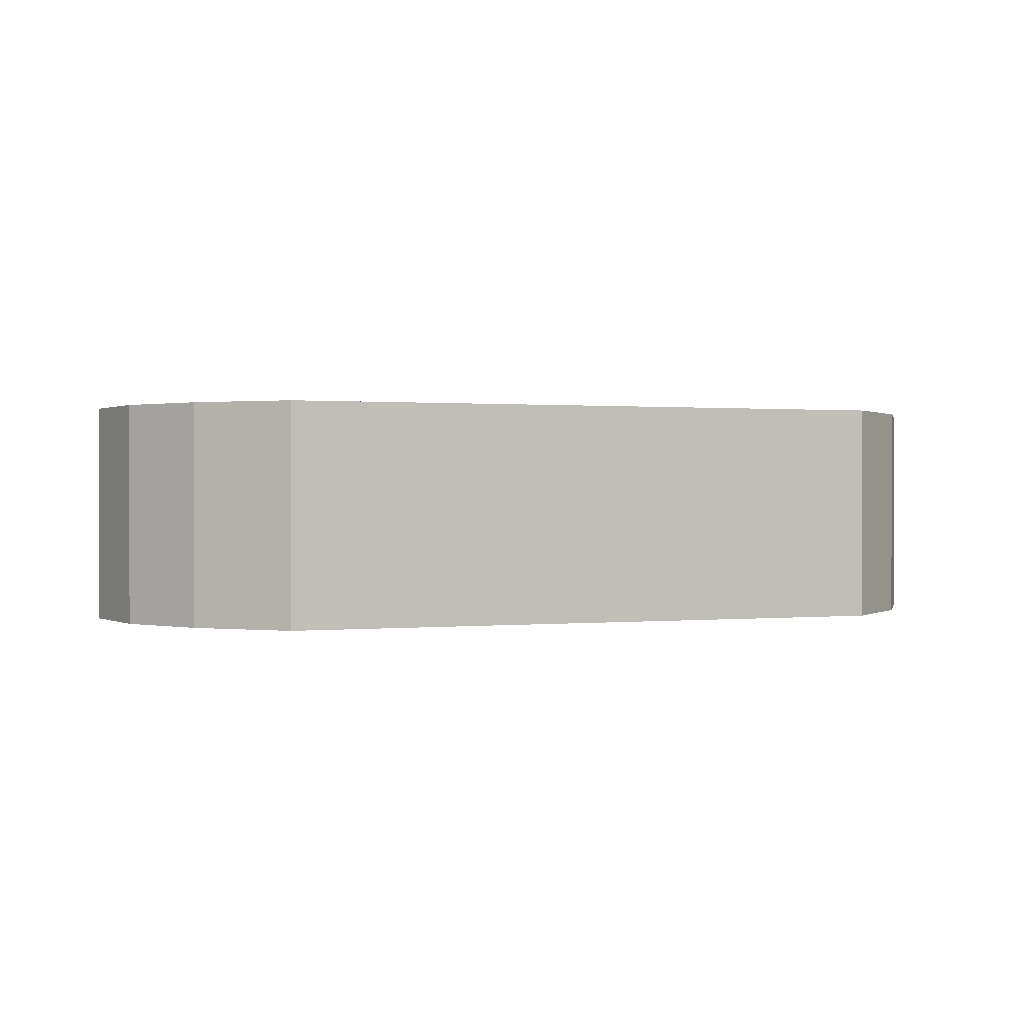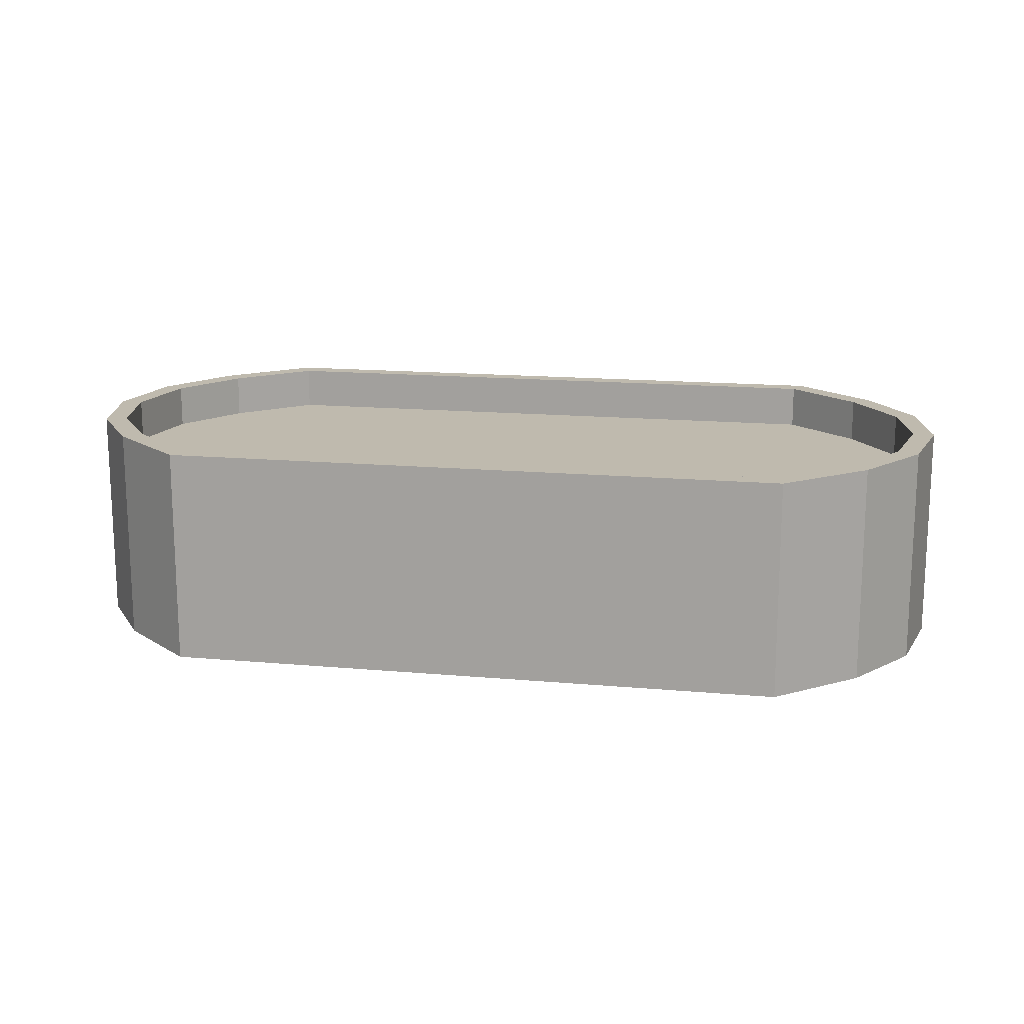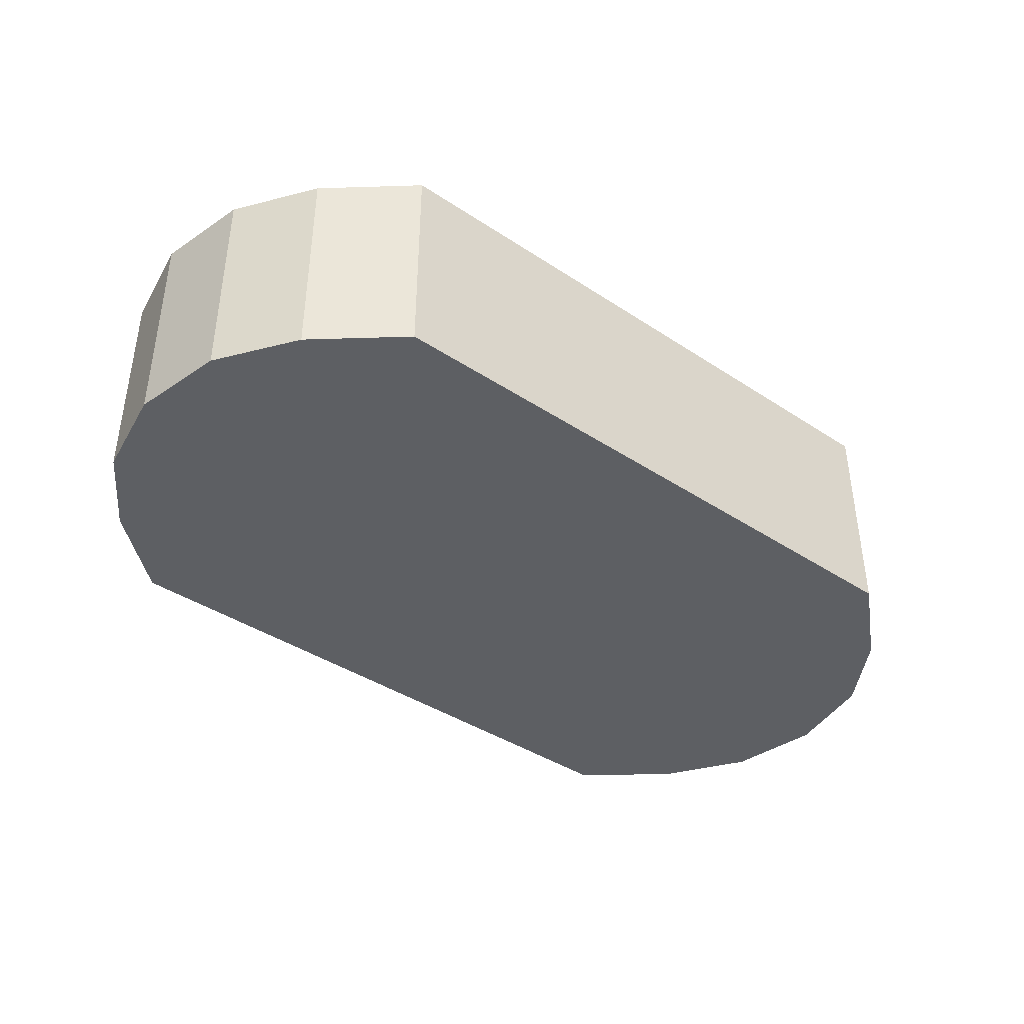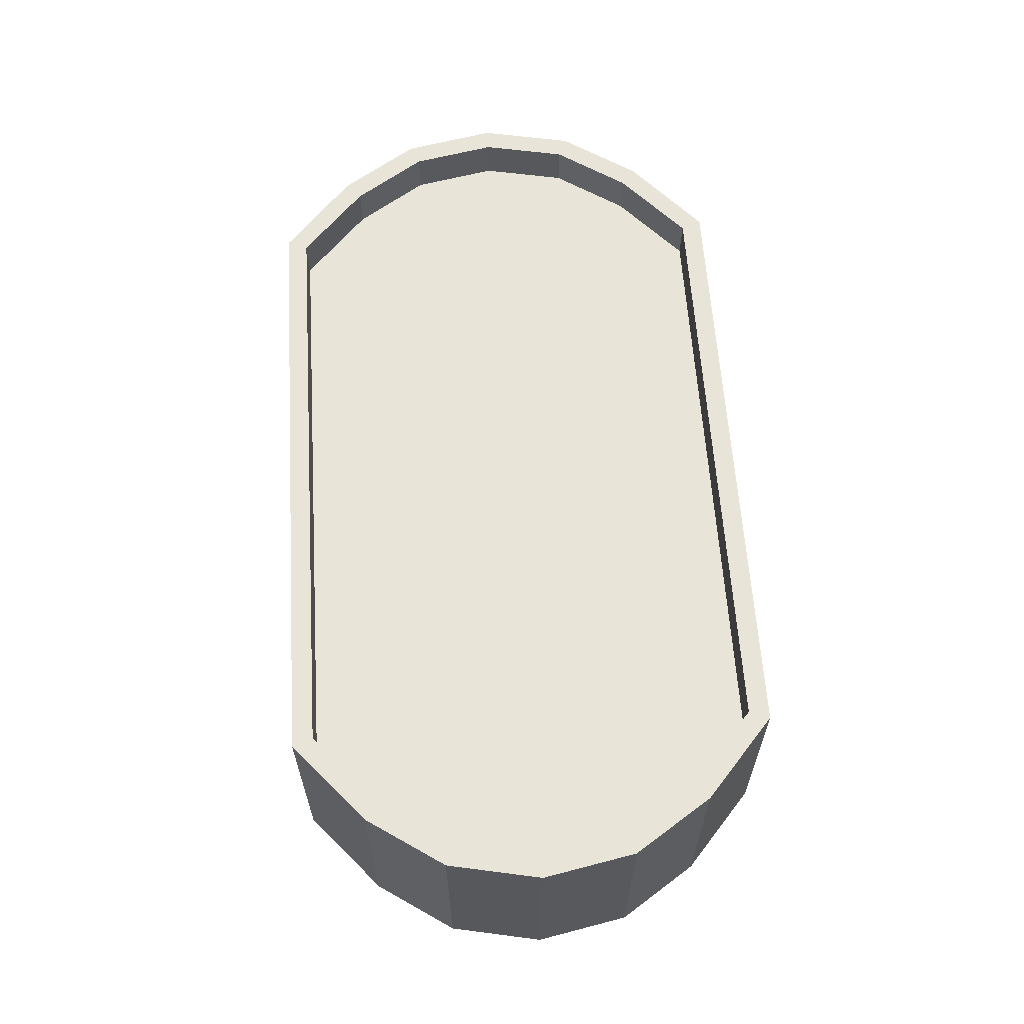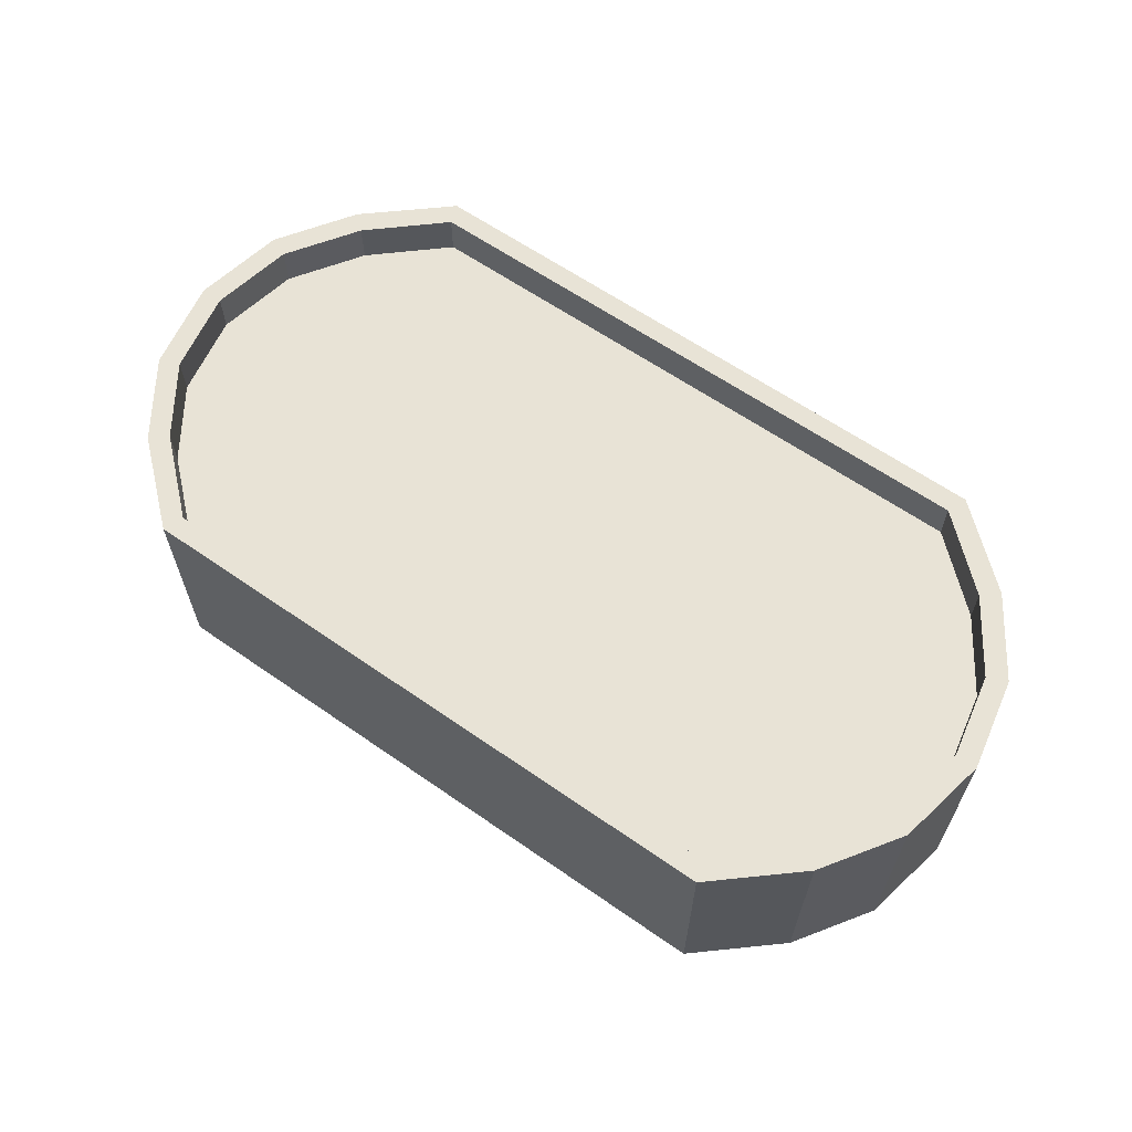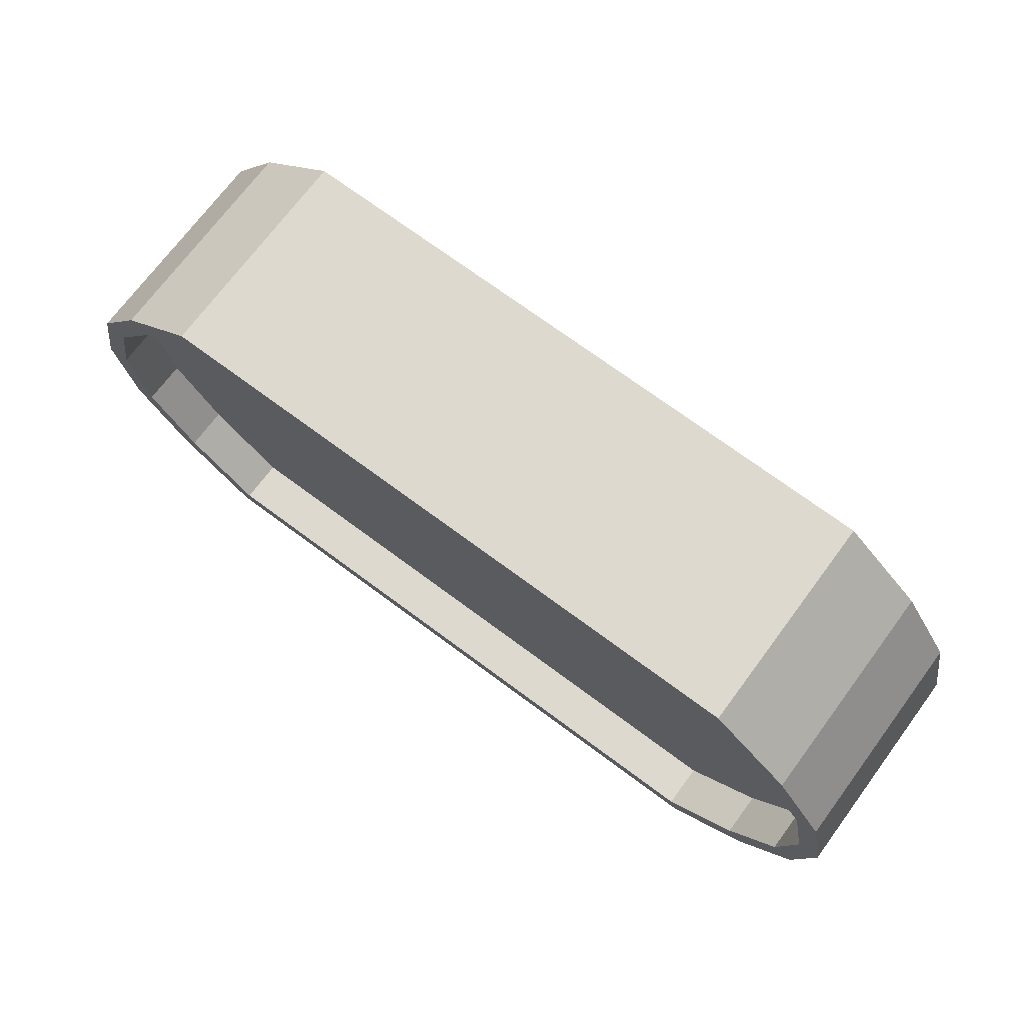
<metadata>
{"format":"obj","ext":"obj","renderer":"f3d","projection":"perspective","resolution":1024,"background":"white","views":[{"elev":0.6,"azim":-20.1,"up":"+Y"},{"elev":15.5,"azim":10.8,"up":"+Y"},{"elev":-40.4,"azim":-39.0,"up":"+Y"},{"elev":61.4,"azim":86.3,"up":"+Y"},{"elev":62.5,"azim":-144.8,"up":"+Y"},{"elev":71.7,"azim":-143.4,"up":"+Z"}]}
</metadata>
<code>
o Cylinder
v 0.6913 -0.25 -0.4989
v 0.6913 0.25 -0.4989
v 0.8536 -0.25 -0.3536
v 0.8536 0.25 -0.3536
v 0.9619 -0.25 -0.1913
v 0.9619 0.25 -0.1913
v 1 -0.25 0
v 1 0.25 0
v 0.9619 -0.25 0.1913
v 0.9619 0.25 0.1913
v 0.8536 -0.25 0.3536
v 0.8536 0.25 0.3536
v 0.6913 -0.25 0.4989
v 0.6913 0.25 0.4989
v -0.6913 -0.25 0.4989
v -0.6913 0.25 0.4989
v -0.8536 -0.25 0.3536
v -0.8536 0.25 0.3536
v -0.9619 -0.25 0.1913
v -0.9619 0.25 0.1913
v -1 -0.25 -0
v -1 0.25 -0
v -0.9619 -0.25 -0.1913
v -0.9619 0.25 -0.1913
v -0.8536 -0.25 -0.3536
v -0.8536 0.25 -0.3536
v -0.6913 -0.25 -0.4989
v -0.6913 0.25 -0.4989
v 0.7092 0.25 -0.5456
v 0.7092 -0.25 -0.5456
v 0.8913 -0.25 -0.3863
v 0.8913 0.25 -0.3863
v 1.008 -0.25 -0.2105
v 1.008 0.25 -0.2105
v 1.05 -0.25 0
v 1.05 0.25 0
v 1.008 -0.25 0.2105
v 1.008 0.25 0.2105
v 0.8913 -0.25 0.3863
v 0.8913 0.25 0.3863
v 0.7092 -0.25 0.5456
v 0.7092 0.25 0.5456
v -0.7092 -0.25 0.5456
v -0.7092 0.25 0.5456
v -0.8913 -0.25 0.3863
v -0.8913 0.25 0.3863
v -1.008 -0.25 0.2105
v -1.008 0.25 0.2105
v -1.05 -0.25 -0
v -1.05 0.25 -0
v -1.008 -0.25 -0.2105
v -1.008 0.25 -0.2105
v -0.8913 -0.25 -0.3863
v -0.8913 0.25 -0.3863
v -0.7092 -0.25 -0.5456
v -0.7092 0.25 -0.5456
v 0.8536 0.15 -0.3536
v 0.6913 0.15 -0.4989
v 0.9619 0.15 -0.1913
v 1 0.15 0
v 0.9619 0.15 0.1913
v 0.8536 0.15 0.3536
v 0.6913 0.15 0.4989
v -0.6913 0.15 0.4989
v -0.8536 0.15 0.3536
v -0.9619 0.15 0.1913
v -1 0.15 -0
v -0.9619 0.15 -0.1913
v -0.8536 0.15 -0.3536
v -0.6913 0.15 -0.4989
f 27 25 53 55
f 9 7 35 37
f 16 18 46 44
f 17 15 43 45
f 24 26 54 52
f 6 8 36 34
f 25 23 51 53
f 7 5 33 35
f 14 16 44 42
f 15 13 41 43
f 22 24 52 50
f 4 6 34 32
f 4 2 58 57
f 23 21 49 51
f 1 3 5 7 9 11 13 15 17 19 21 23 25 27
f 5 3 31 33
f 42 44 43 41
f 30 29 32 31
f 31 32 34 33
f 33 34 36 35
f 35 36 38 37
f 37 38 40 39
f 39 40 42 41
f 43 44 46 45
f 45 46 48 47
f 47 48 50 49
f 49 50 52 51
f 51 52 54 53
f 53 54 56 55
f 55 56 29 30
f 8 10 38 36
f 26 28 56 54
f 19 17 45 47
f 18 20 48 46
f 11 9 37 39
f 1 27 55 30
f 10 12 40 38
f 28 2 29 56
f 3 1 30 31
f 21 19 47 49
f 2 4 32 29
f 20 22 50 48
f 13 11 39 41
f 12 14 42 40
f 58 70 69 68 67 66 65 64 63 62 61 60 59 57
f 14 12 62 63
f 24 22 67 68
f 10 8 60 61
f 20 18 65 66
f 2 28 70 58
f 6 4 57 59
f 16 14 63 64
f 26 24 68 69
f 12 10 61 62
f 22 20 66 67
f 8 6 59 60
f 18 16 64 65
f 28 26 69 70

</code>
